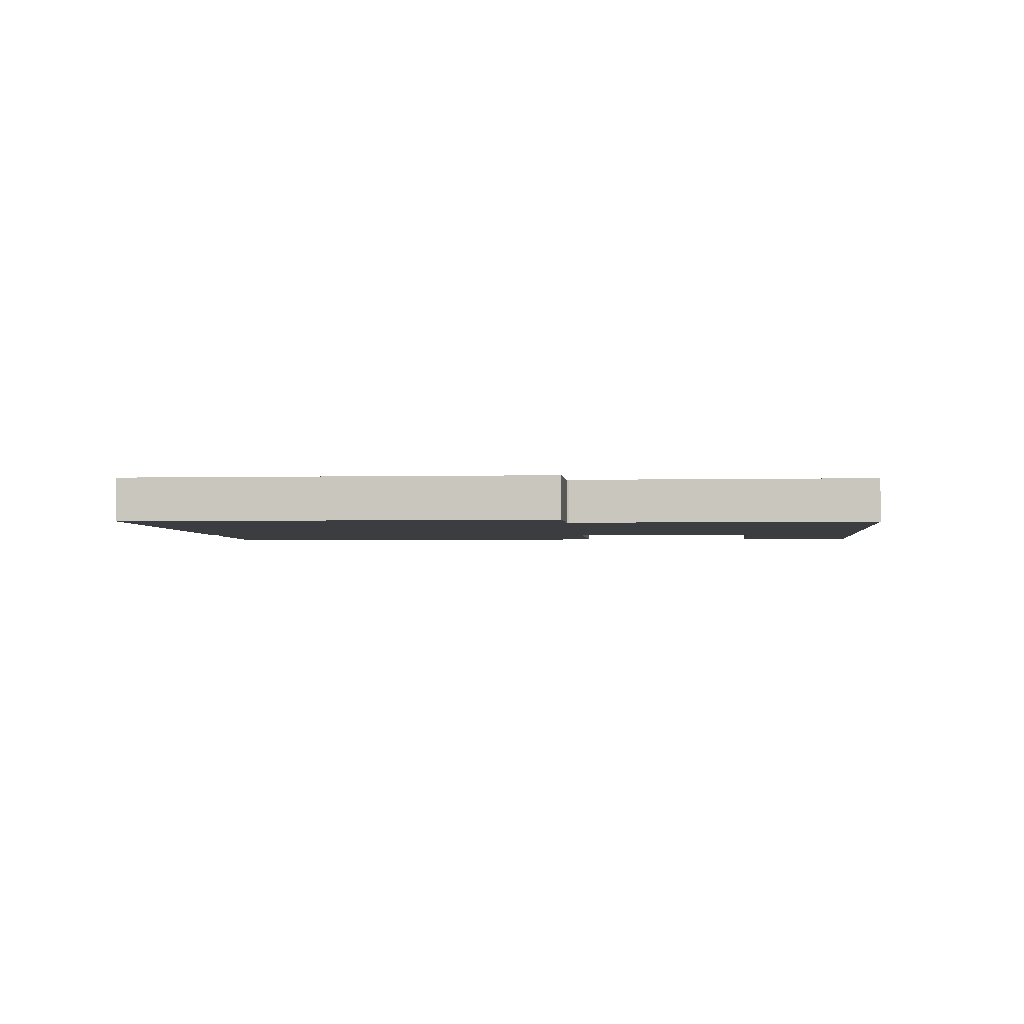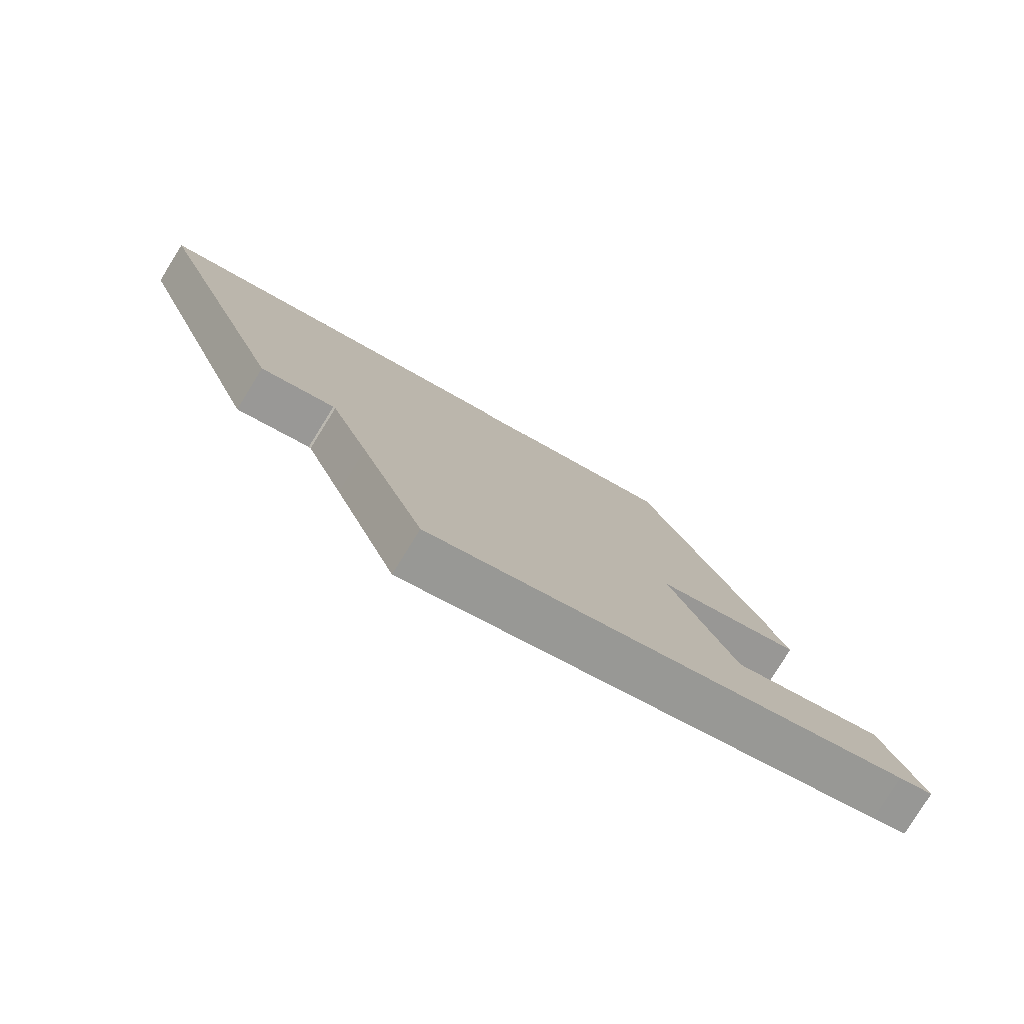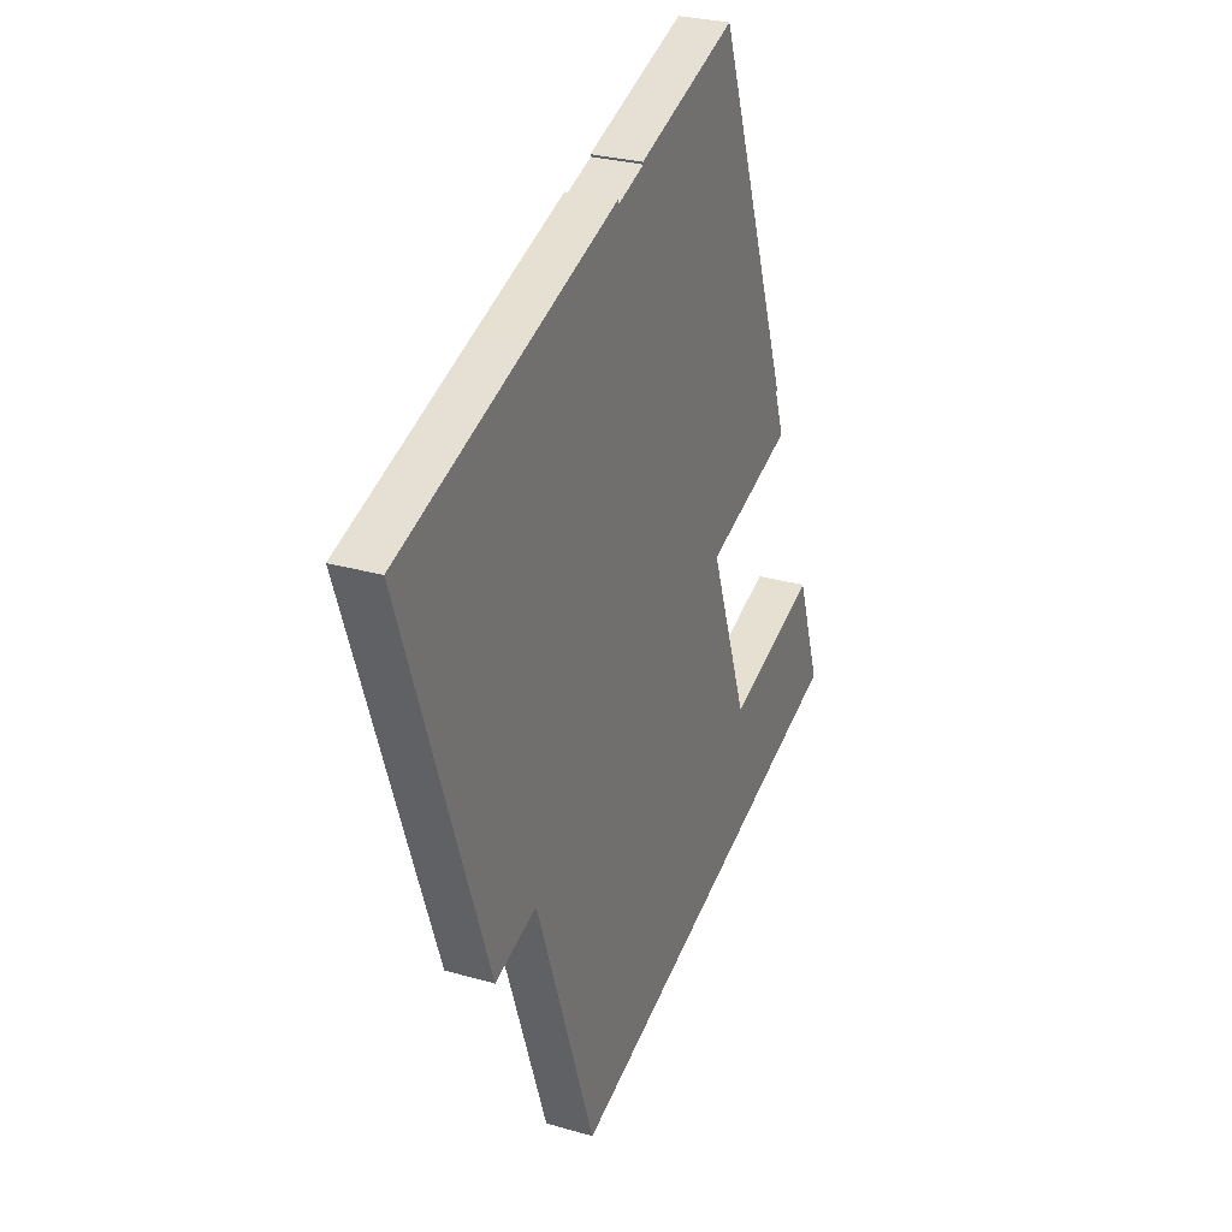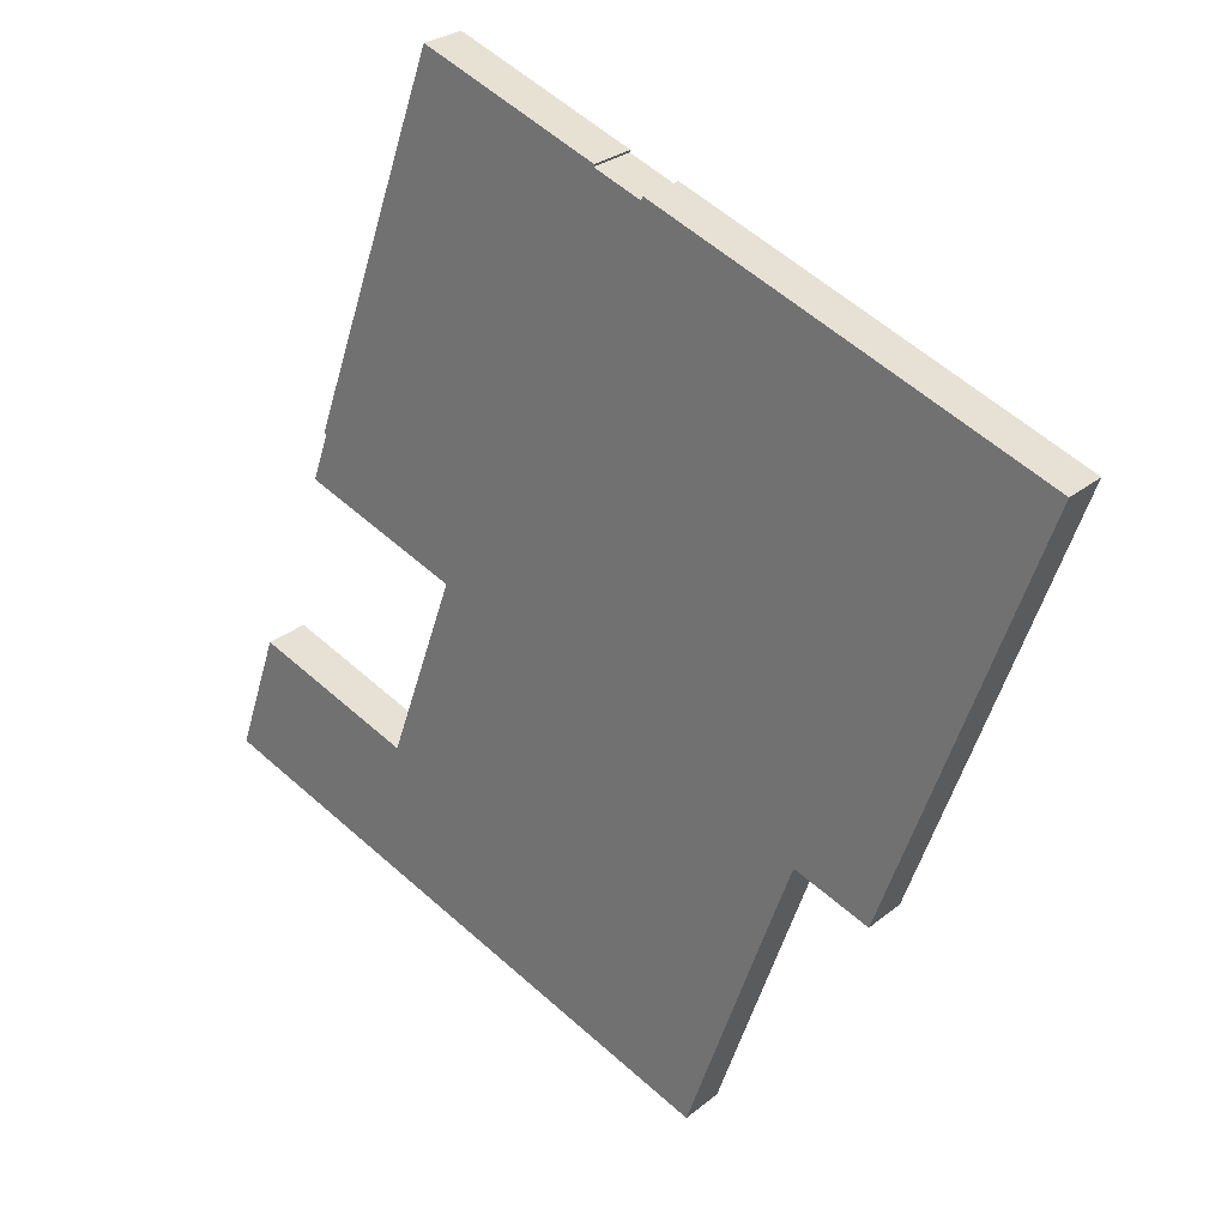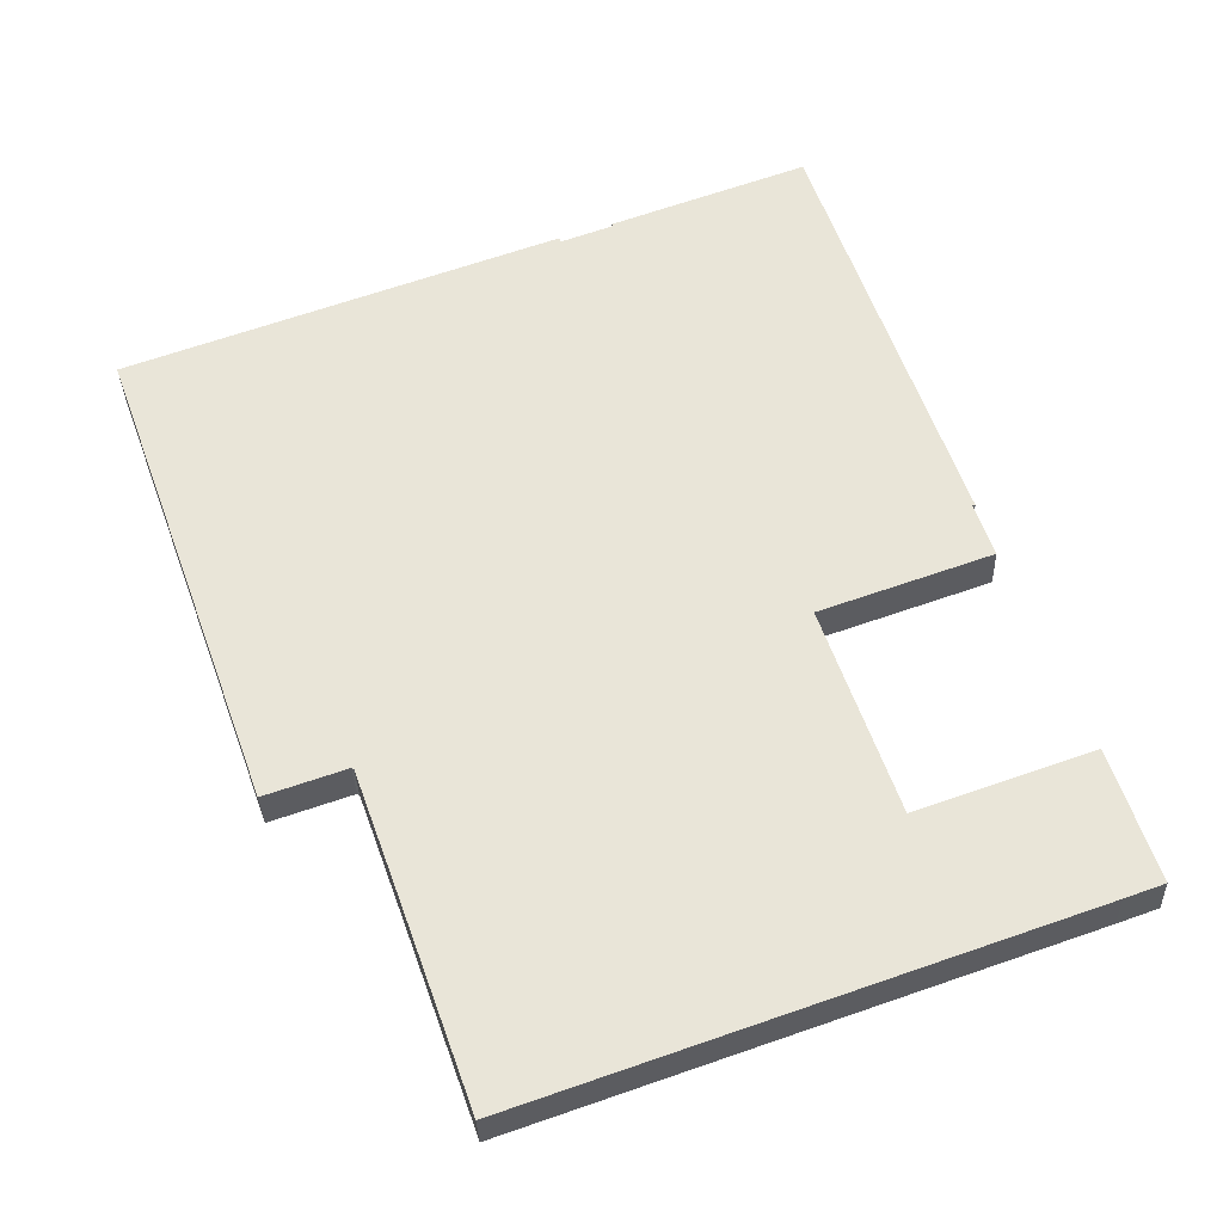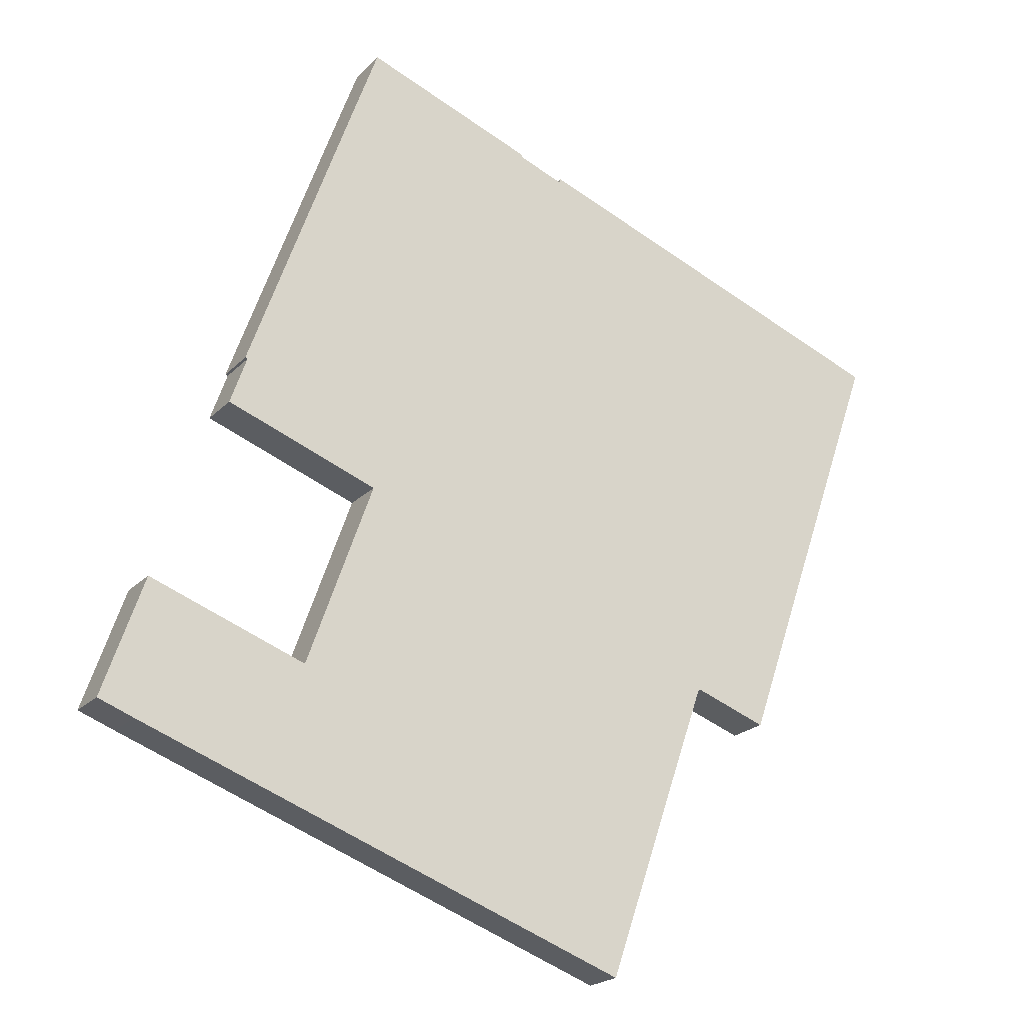
<metadata>
{"format":"obj","ext":"obj","renderer":"f3d","projection":"perspective","resolution":1024,"background":"white","views":[{"elev":-2.5,"azim":114.6,"up":"+Y"},{"elev":-79.4,"azim":148.2,"up":"+Z"},{"elev":27.7,"azim":113.9,"up":"+Z"},{"elev":27.5,"azim":39.1,"up":"+Z"},{"elev":-31.7,"azim":-178.3,"up":"+Z"},{"elev":-21.8,"azim":-31.1,"up":"+Z"}]}
</metadata>
<code>
v  24.41 6.921 -8.704
v  31.01 6.921 10.05
v  31.04 6.921 10.04
v  6.394 6.921 18.74
v  5.611 6.921 -2.044
v  0 6.921 4.238e-16
v  64.46 6.921 105.1
v  67.48 6.921 104
v  67.37 6.921 103.7
v  111.7 6.921 13.53
v  123.8 6.921 84.25
v  135.3 6.921 80.15
v  115.4 6.921 87.23
v  99.82 6.921 92.81
v  74.89 6.921 101.7
v  74.67 6.921 101.1
v  40.33 6.921 113.8
v  102.3 6.921 16.78
v  38.79 6.921 109.5
v  100.2 6.921 17.52
v  36.79 6.921 104
v  100.2 6.921 17.53
v  99.87 6.921 17.35
v  99.83 6.921 17.33
v  93.62 6.921 -0.3
v  35.17 6.921 99.4
v  32.58 6.921 92.09
v  26.79 6.921 75.76
v  89.99 6.921 -10.71
v  83.39 6.921 -29.59
v  41.43 6.921 39.37
v  41.08 6.921 38.39
v  31.09 6.921 10.19
v  17.4 6.921 47.9
v  20.02 6.921 55.45
v  41.34 6.921 39.4
v  19.64 6.921 55.57
v  31.04 -6.147e-16 10.04
v  31.09 -6.24e-16 10.19
v  41.08 -2.351e-15 38.39
v  41.43 -2.41e-15 39.37
v  17.4 -2.933e-15 47.9
v  20.02 -3.395e-15 55.45
v  19.64 -3.403e-15 55.57
v  26.79 -4.639e-15 75.76
v  32.58 -5.639e-15 92.09
v  35.17 -6.087e-15 99.4
v  36.73 6.921 103.8
v  36.73 -6.356e-15 103.8
v  36.79 -6.365e-15 104
v  38.79 -6.706e-15 109.5
v  40.33 -6.97e-15 113.8
v  74.67 -6.188e-15 101.1
v  74.89 -6.227e-15 101.7
v  0 0 0
v  6.394 -1.147e-15 18.74
v  64.46 -6.437e-15 105.1
v  67.48 -6.371e-15 104
v  67.37 -6.349e-15 103.7
v  99.82 -5.683e-15 92.81
v  115.4 -5.342e-15 87.23
v  123.8 -5.159e-15 84.25
v  135.3 -4.908e-15 80.15
v  31.01 -6.153e-16 10.05
v  41.34 -2.412e-15 39.4
v  111.7 -8.285e-16 13.53
v  102.3 -1.028e-15 16.78
v  100.2 -1.073e-15 17.53
v  100.2 -1.073e-15 17.52
v  83.39 1.812e-15 -29.59
v  24.41 5.33e-16 -8.704
v  5.611 1.252e-16 -2.044
v  99.83 -1.061e-15 17.33
v  93.62 1.837e-17 -0.3
v  89.99 6.556e-16 -10.71
v  99.87 -1.062e-15 17.35
g defaultobject
f 1 2 3
f 2 1 4
f 4 1 5
f 4 5 6
f 7 8 9
f 10 11 12
f 11 10 13
f 13 10 14
f 14 10 15
f 15 10 16
f 16 10 9
f 9 10 7
f 7 10 17
f 17 10 18
f 17 18 19
f 19 18 20
f 19 20 21
f 21 20 22
f 21 22 23
f 21 23 24
f 21 24 25
f 21 25 26
f 26 25 27
f 27 25 28
f 28 25 29
f 28 29 30
f 28 30 31
f 31 30 32
f 32 30 33
f 33 30 1
f 34 35 36
f 28 35 37
f 35 28 31
f 35 31 36
f 38 33 3
f 33 38 32
f 32 38 39
f 32 39 40
f 32 40 31
f 31 40 41
f 42 35 34
f 35 42 43
f 44 28 37
f 28 44 45
f 28 45 27
f 27 45 46
f 27 46 26
f 26 46 47
f 26 47 48
f 48 47 49
f 48 49 21
f 21 49 19
f 19 49 50
f 19 50 51
f 19 51 17
f 17 51 52
f 53 15 16
f 15 53 54
f 55 4 6
f 4 55 56
f 52 7 17
f 7 52 57
f 7 57 8
f 8 57 58
f 59 16 9
f 16 59 53
f 54 14 15
f 14 54 60
f 14 60 13
f 13 60 61
f 13 61 11
f 11 61 62
f 11 62 12
f 12 62 63
f 56 2 4
f 2 56 64
f 64 3 2
f 3 64 38
f 41 36 31
f 36 41 34
f 34 41 42
f 42 41 65
f 43 37 35
f 37 43 44
f 66 18 10
f 18 66 67
f 18 67 20
f 20 67 22
f 22 67 68
f 68 67 69
f 70 1 30
f 1 70 71
f 1 71 5
f 5 71 72
f 5 72 6
f 6 72 55
f 58 9 8
f 9 58 59
f 63 10 12
f 10 63 66
f 73 25 24
f 25 73 74
f 25 74 29
f 29 74 75
f 29 75 30
f 30 75 70
f 68 23 22
f 23 68 24
f 24 68 73
f 73 68 76
f 64 71 38
f 71 64 56
f 71 56 72
f 72 56 55
f 57 59 58
f 44 43 45
f 52 41 57
f 41 52 65
f 65 52 42
f 42 52 51
f 42 51 43
f 43 51 50
f 43 50 47
f 43 47 46
f 43 46 45
f 62 66 63
f 66 62 67
f 67 62 61
f 67 61 60
f 67 60 69
f 69 60 68
f 68 60 76
f 76 60 73
f 73 60 74
f 74 60 75
f 75 60 70
f 70 60 71
f 71 60 53
f 53 60 54
f 71 53 59
f 71 59 40
f 40 59 41
f 41 59 57
f 71 40 39

</code>
